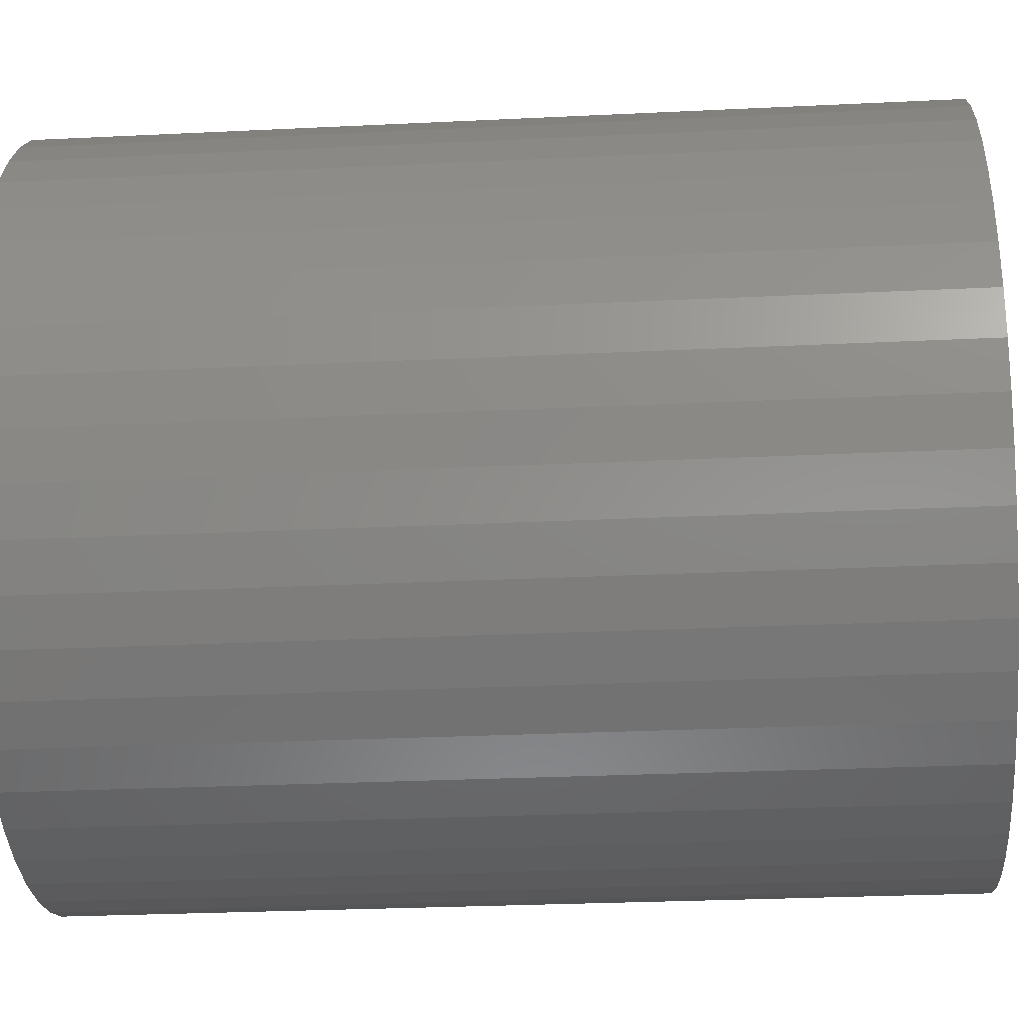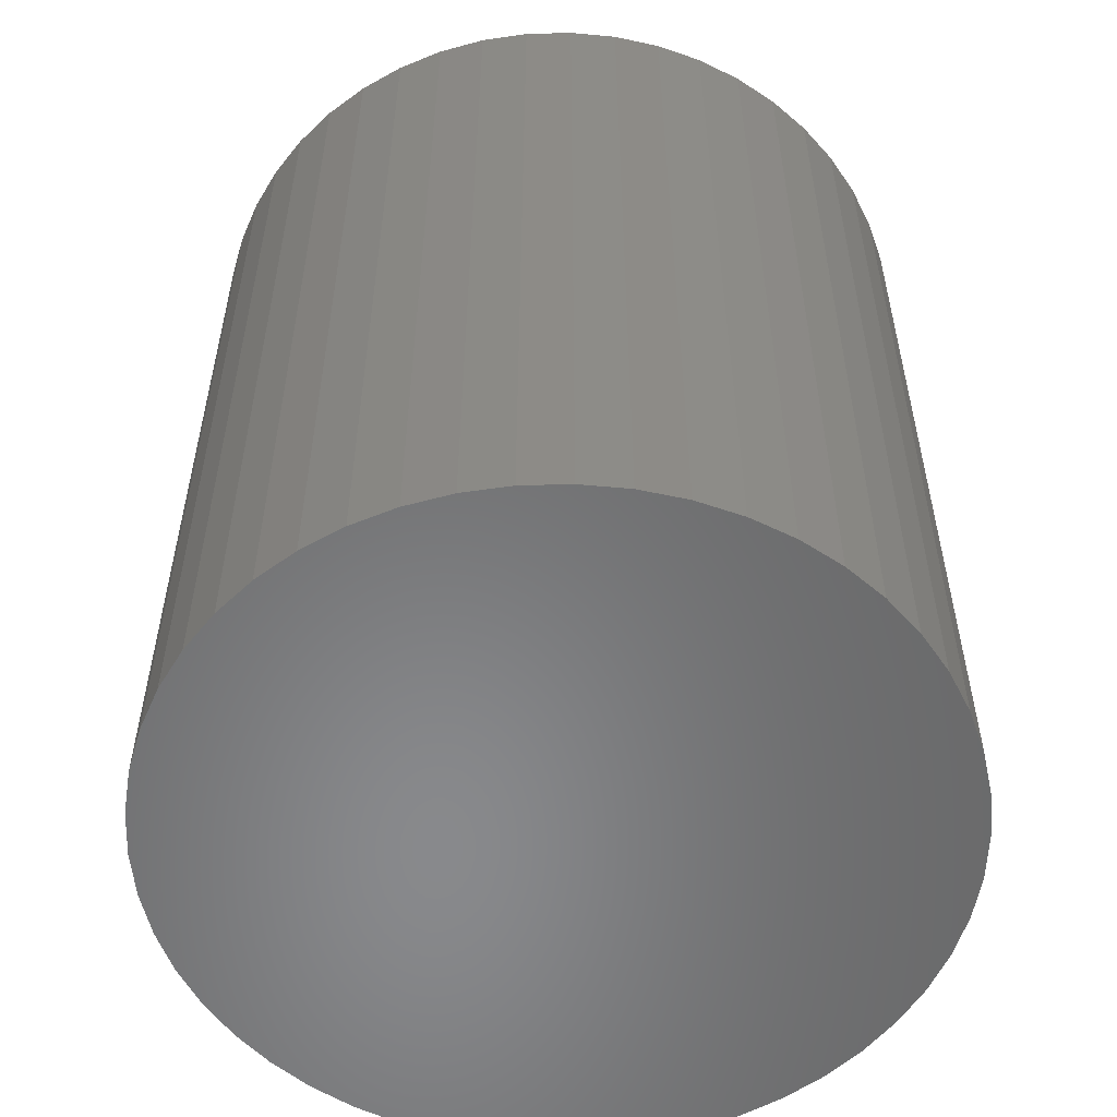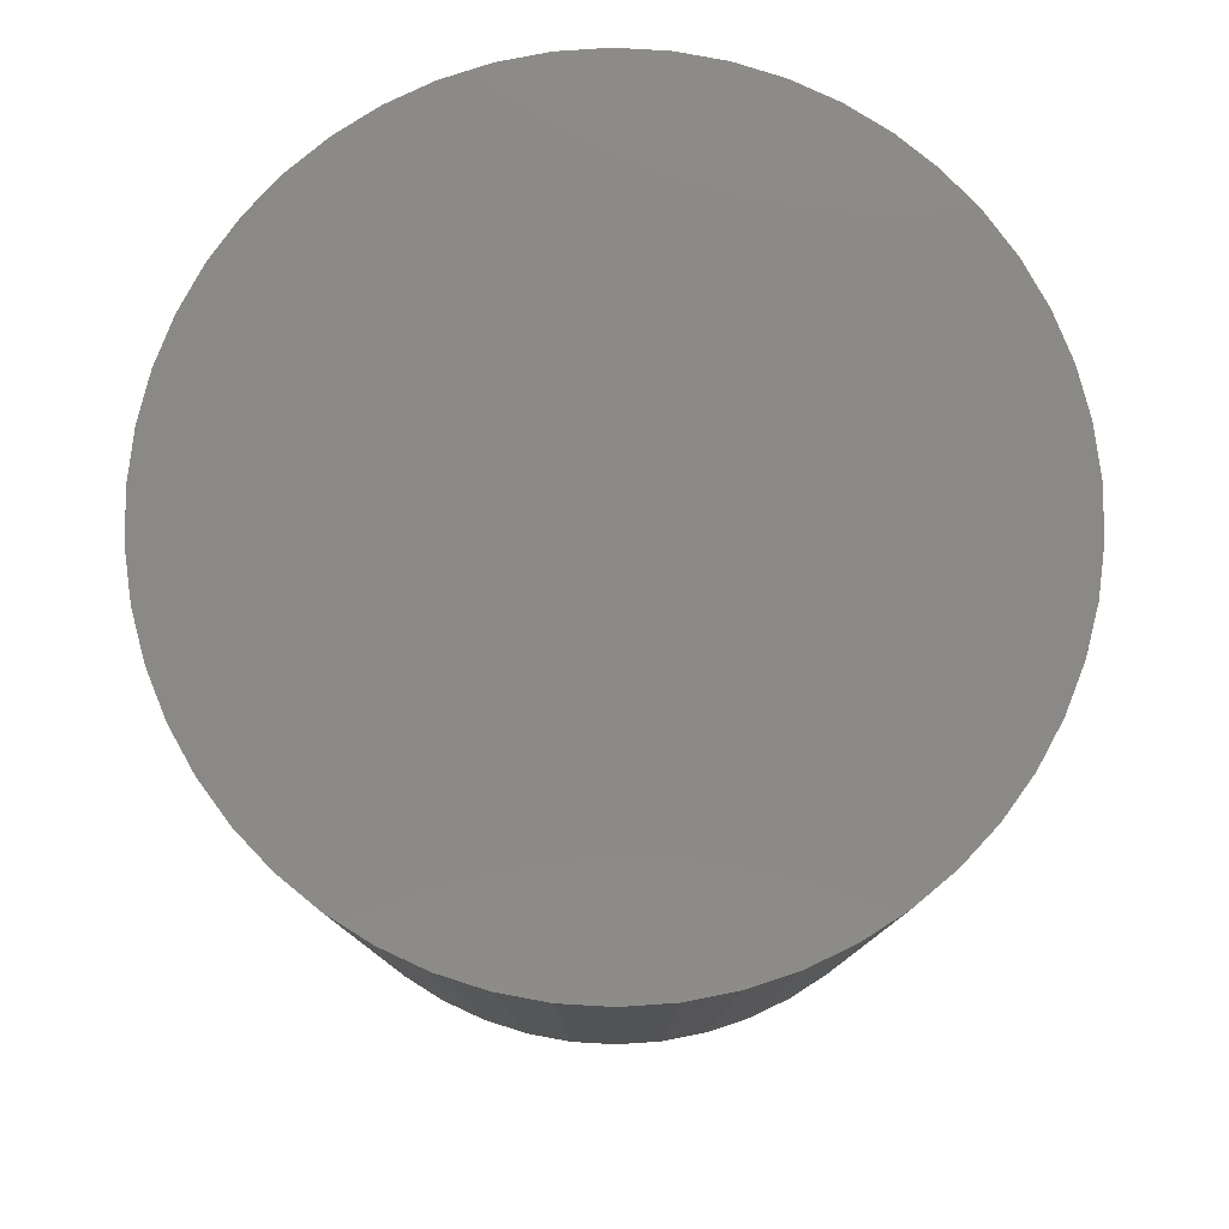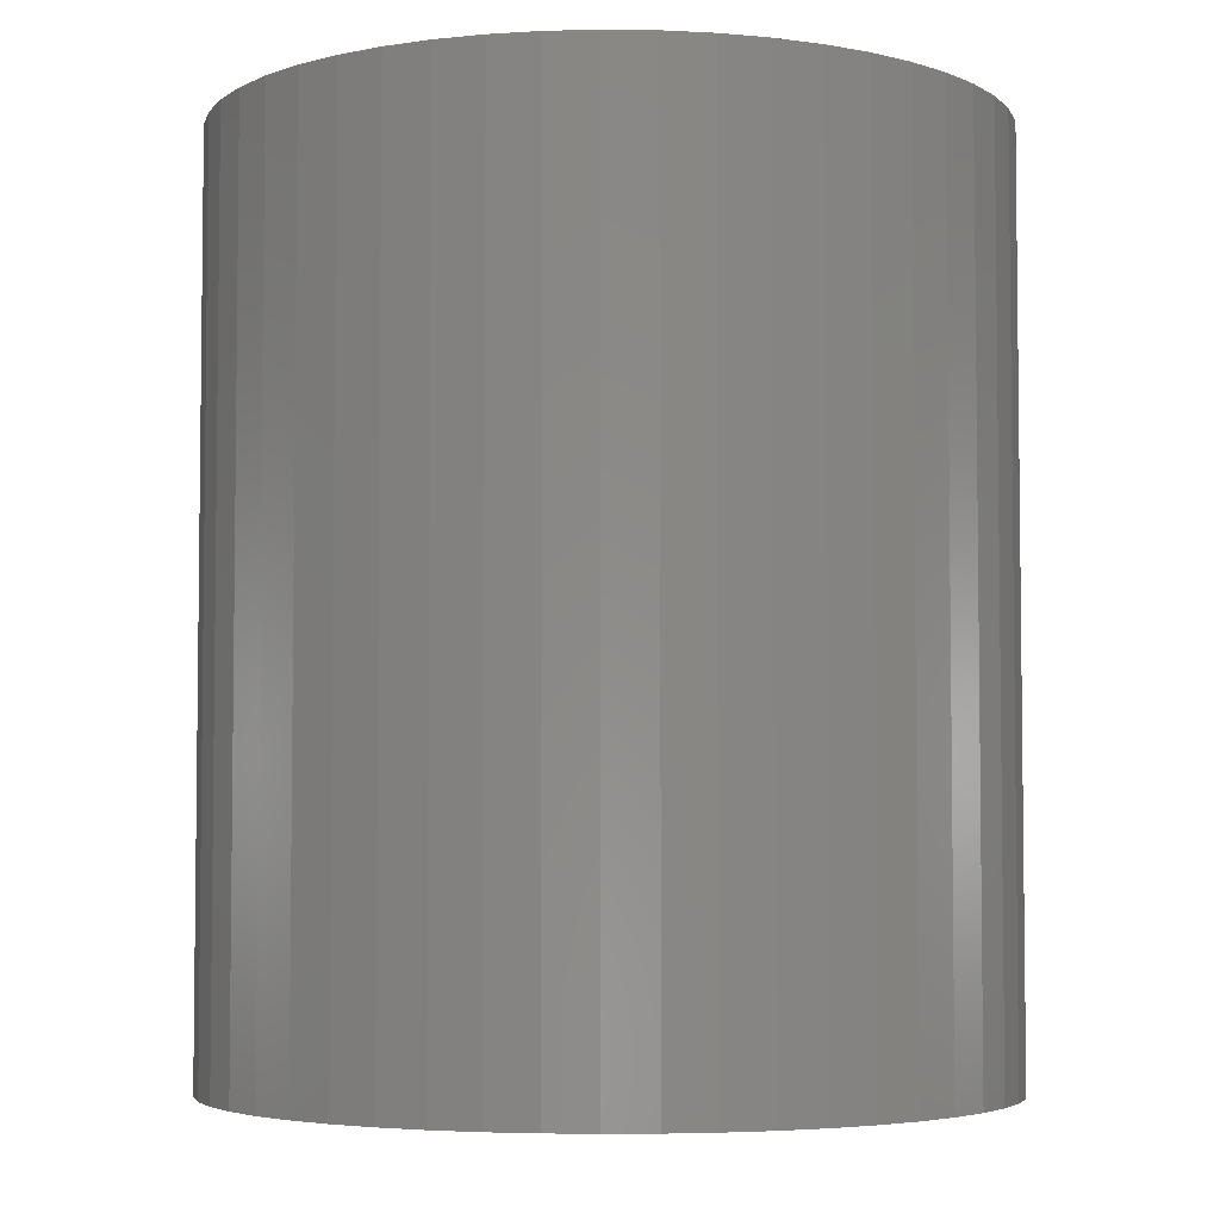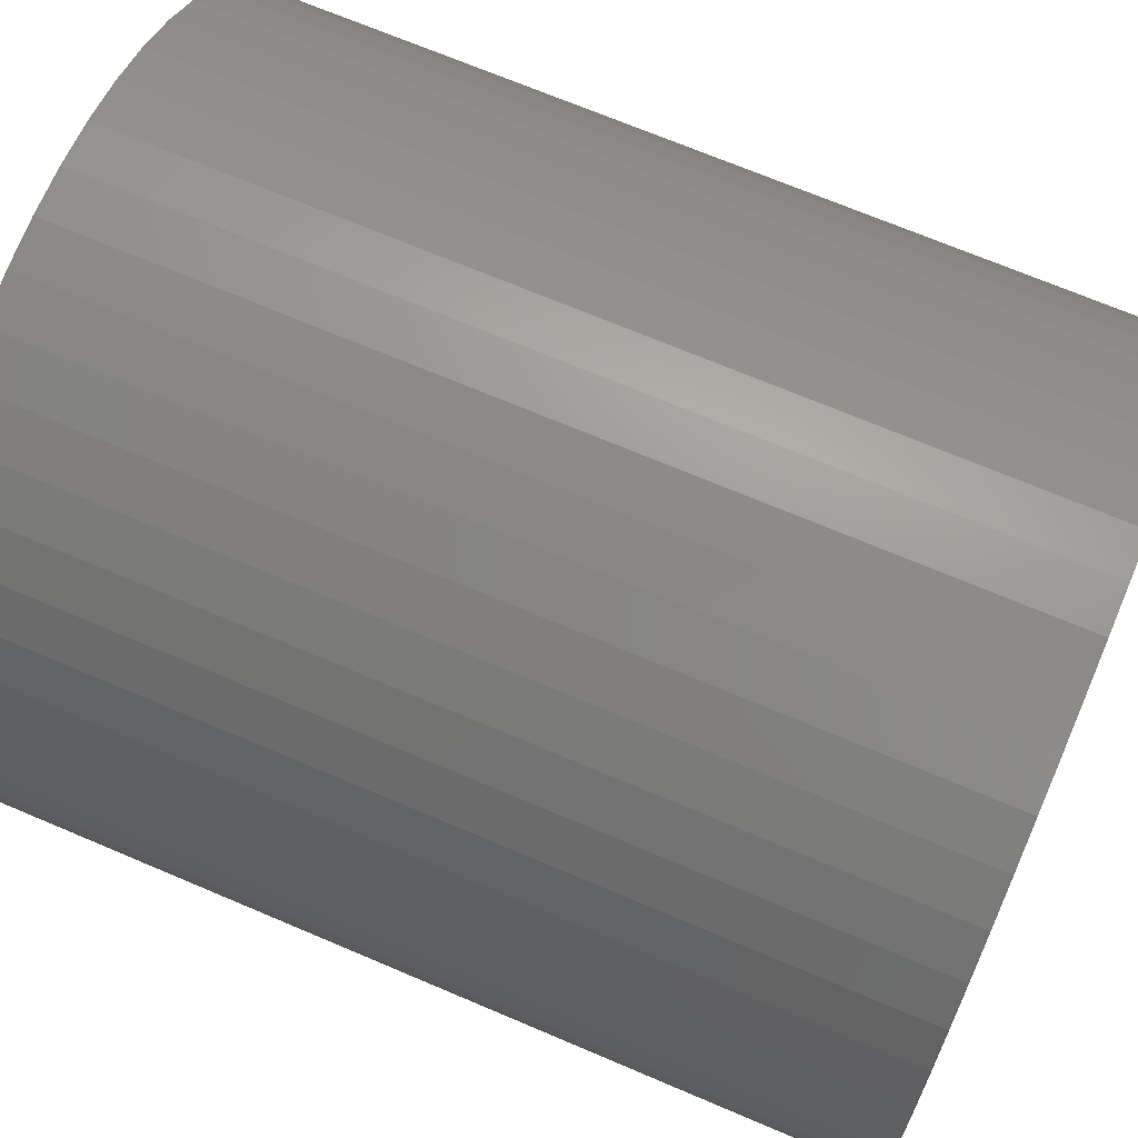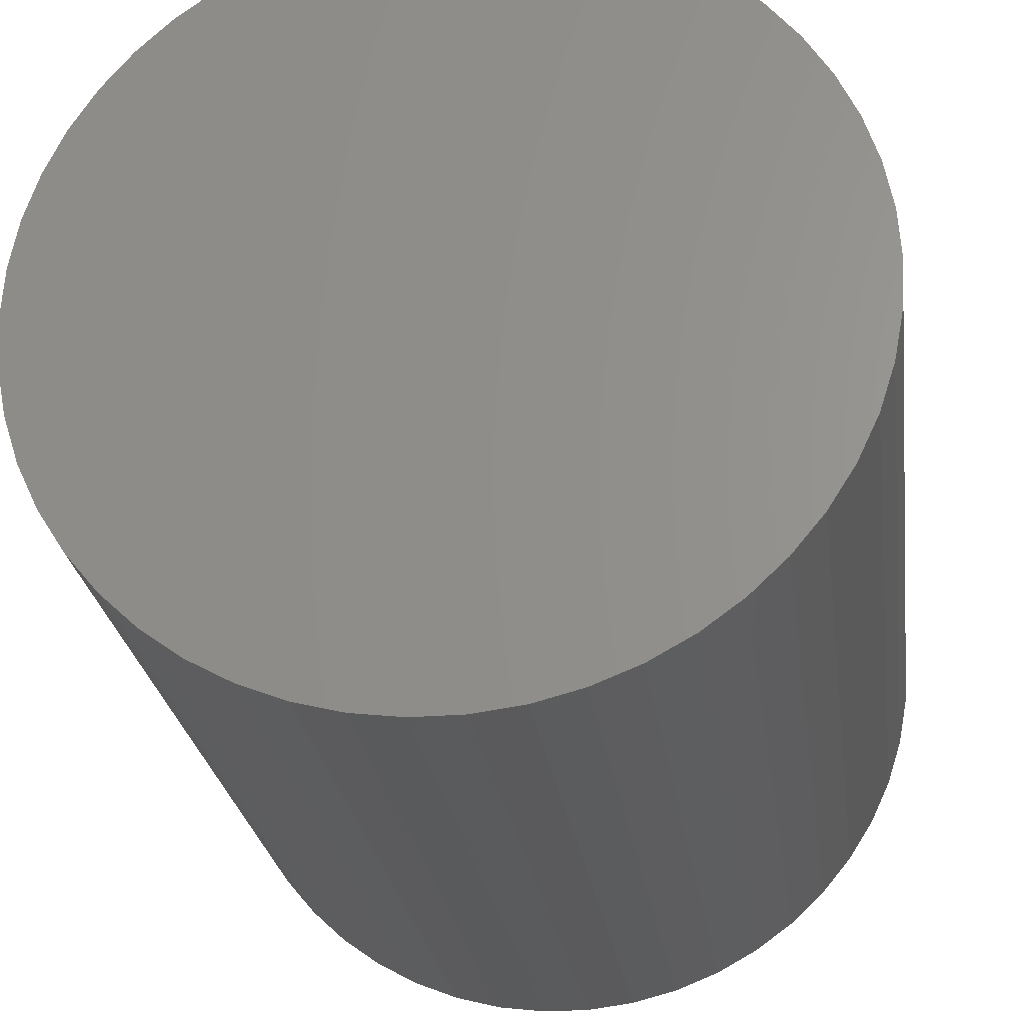
<metadata>
{"format":"stl","ext":"stl","renderer":"f3d","projection":"perspective","resolution":1024,"background":"white","views":[{"elev":-27.4,"azim":94.3,"up":"+Y"},{"elev":-55.3,"azim":160.0,"up":"+Z"},{"elev":79.8,"azim":68.1,"up":"+Z"},{"elev":-4.4,"azim":40.7,"up":"+Z"},{"elev":69.5,"azim":113.1,"up":"+Y"},{"elev":-25.0,"azim":7.5,"up":"+Y"}]}
</metadata>
<code>
# stl→obj: 100 verts, 196 faces
v 3.85 0 4.5
v 3.82 0.4825 -4.5
v 3.82 0.4825 4.5
v 3.85 0 -4.5
v 0.2417 3.842 -4.5
v -0.2417 3.842 4.5
v 0.2417 3.842 4.5
v -0.2417 3.842 -4.5
v 3.82 -0.4825 4.5
v 3.729 0.9575 4.5
v 3.729 -0.9575 4.5
v 3.58 1.417 4.5
v 3.58 -1.417 4.5
v 3.374 1.855 4.5
v 3.374 -1.855 4.5
v 3.115 2.263 4.5
v 3.115 -2.263 4.5
v 2.807 2.636 4.5
v 2.807 -2.636 4.5
v 2.454 2.966 4.5
v 2.454 -2.966 4.5
v 2.063 3.251 4.5
v 2.063 -3.251 4.5
v 1.639 3.484 4.5
v 1.639 -3.484 4.5
v 1.19 3.662 4.5
v 1.19 -3.662 4.5
v 0.7214 3.782 4.5
v 0.7214 -3.782 4.5
v 0.2417 -3.842 4.5
v -0.2417 -3.842 4.5
v -0.7214 3.782 4.5
v -0.7214 -3.782 4.5
v -1.19 3.662 4.5
v -1.19 -3.662 4.5
v -1.639 3.484 4.5
v -1.639 -3.484 4.5
v -2.063 3.251 4.5
v -2.063 -3.251 4.5
v -2.454 2.966 4.5
v -2.454 -2.966 4.5
v -2.807 2.636 4.5
v -2.807 -2.636 4.5
v -3.115 2.263 4.5
v -3.115 -2.263 4.5
v -3.374 1.855 4.5
v -3.374 -1.855 4.5
v -3.58 1.417 4.5
v -3.58 -1.417 4.5
v -3.729 0.9575 4.5
v -3.729 -0.9575 4.5
v -3.82 0.4825 4.5
v -3.82 -0.4825 4.5
v -3.85 0 4.5
v 3.82 -0.4825 -4.5
v 3.729 -0.9575 -4.5
v 3.729 0.9575 -4.5
v 3.58 -1.417 -4.5
v 3.58 1.417 -4.5
v 3.374 -1.855 -4.5
v 3.374 1.855 -4.5
v 3.115 -2.263 -4.5
v 3.115 2.263 -4.5
v 2.807 -2.636 -4.5
v 2.807 2.636 -4.5
v 2.454 -2.966 -4.5
v 2.454 2.966 -4.5
v 2.063 -3.251 -4.5
v 2.063 3.251 -4.5
v 1.639 -3.484 -4.5
v 1.639 3.484 -4.5
v 1.19 -3.662 -4.5
v 1.19 3.662 -4.5
v 0.7214 -3.782 -4.5
v 0.7214 3.782 -4.5
v 0.2417 -3.842 -4.5
v -0.2417 -3.842 -4.5
v -0.7214 -3.782 -4.5
v -0.7214 3.782 -4.5
v -1.19 -3.662 -4.5
v -1.19 3.662 -4.5
v -1.639 -3.484 -4.5
v -1.639 3.484 -4.5
v -2.063 -3.251 -4.5
v -2.063 3.251 -4.5
v -2.454 -2.966 -4.5
v -2.454 2.966 -4.5
v -2.807 -2.636 -4.5
v -2.807 2.636 -4.5
v -3.115 -2.263 -4.5
v -3.115 2.263 -4.5
v -3.374 -1.855 -4.5
v -3.374 1.855 -4.5
v -3.58 -1.417 -4.5
v -3.58 1.417 -4.5
v -3.729 -0.9575 -4.5
v -3.729 0.9575 -4.5
v -3.82 -0.4825 -4.5
v -3.82 0.4825 -4.5
v -3.85 0 -4.5
f 1 2 3
f 2 1 4
f 5 6 7
f 6 5 8
f 3 9 1
f 10 9 3
f 10 11 9
f 12 11 10
f 12 13 11
f 14 13 12
f 14 15 13
f 16 15 14
f 16 17 15
f 18 17 16
f 18 19 17
f 20 19 18
f 20 21 19
f 22 21 20
f 22 23 21
f 24 23 22
f 24 25 23
f 26 25 24
f 26 27 25
f 28 27 26
f 28 29 27
f 7 29 28
f 7 30 29
f 6 30 7
f 6 31 30
f 32 31 6
f 32 33 31
f 34 33 32
f 34 35 33
f 36 35 34
f 36 37 35
f 38 37 36
f 38 39 37
f 40 39 38
f 40 41 39
f 42 41 40
f 42 43 41
f 44 43 42
f 44 45 43
f 46 45 44
f 46 47 45
f 48 47 46
f 48 49 47
f 50 49 48
f 50 51 49
f 52 51 50
f 52 53 51
f 53 52 54
f 55 2 4
f 56 2 55
f 56 57 2
f 58 57 56
f 58 59 57
f 60 59 58
f 60 61 59
f 62 61 60
f 62 63 61
f 64 63 62
f 64 65 63
f 66 65 64
f 66 67 65
f 68 67 66
f 68 69 67
f 70 69 68
f 70 71 69
f 72 71 70
f 72 73 71
f 74 73 72
f 74 75 73
f 76 75 74
f 76 5 75
f 77 5 76
f 77 8 5
f 78 8 77
f 78 79 8
f 80 79 78
f 80 81 79
f 82 81 80
f 82 83 81
f 84 83 82
f 84 85 83
f 86 85 84
f 86 87 85
f 88 87 86
f 88 89 87
f 90 89 88
f 90 91 89
f 92 91 90
f 92 93 91
f 94 93 92
f 94 95 93
f 96 95 94
f 96 97 95
f 98 97 96
f 98 99 97
f 99 98 100
f 87 42 40
f 42 87 89
f 12 61 14
f 61 12 59
f 71 26 24
f 26 71 73
f 67 22 20
f 22 67 69
f 95 46 93
f 46 95 48
f 97 48 95
f 48 97 50
f 83 38 36
f 38 83 85
f 79 34 32
f 34 79 81
f 13 56 11
f 56 13 58
f 3 57 10
f 57 3 2
f 65 20 18
f 20 65 67
f 14 63 16
f 63 14 61
f 73 28 26
f 28 73 75
f 93 44 91
f 44 93 46
f 91 42 89
f 42 91 44
f 81 36 34
f 36 81 83
f 8 32 6
f 32 8 79
f 9 4 1
f 4 9 55
f 88 41 43
f 41 88 86
f 92 49 94
f 49 92 47
f 94 51 96
f 51 94 49
f 90 47 92
f 47 90 45
f 77 30 31
f 30 77 76
f 70 23 25
f 23 70 68
f 66 19 21
f 19 66 64
f 15 58 13
f 58 15 60
f 17 60 15
f 60 17 62
f 10 59 12
f 59 10 57
f 16 65 18
f 65 16 63
f 75 7 28
f 7 75 5
f 69 24 22
f 24 69 71
f 99 50 97
f 50 99 52
f 100 52 99
f 52 100 54
f 85 40 38
f 40 85 87
f 11 55 9
f 55 11 56
f 82 35 37
f 35 82 80
f 88 45 90
f 45 88 43
f 96 53 98
f 53 96 51
f 98 54 100
f 54 98 53
f 72 25 27
f 25 72 70
f 74 27 29
f 27 74 72
f 76 29 30
f 29 76 74
f 19 62 17
f 62 19 64
f 78 31 33
f 31 78 77
f 84 37 39
f 37 84 82
f 68 21 23
f 21 68 66
f 80 33 35
f 33 80 78
f 86 39 41
f 39 86 84

</code>
